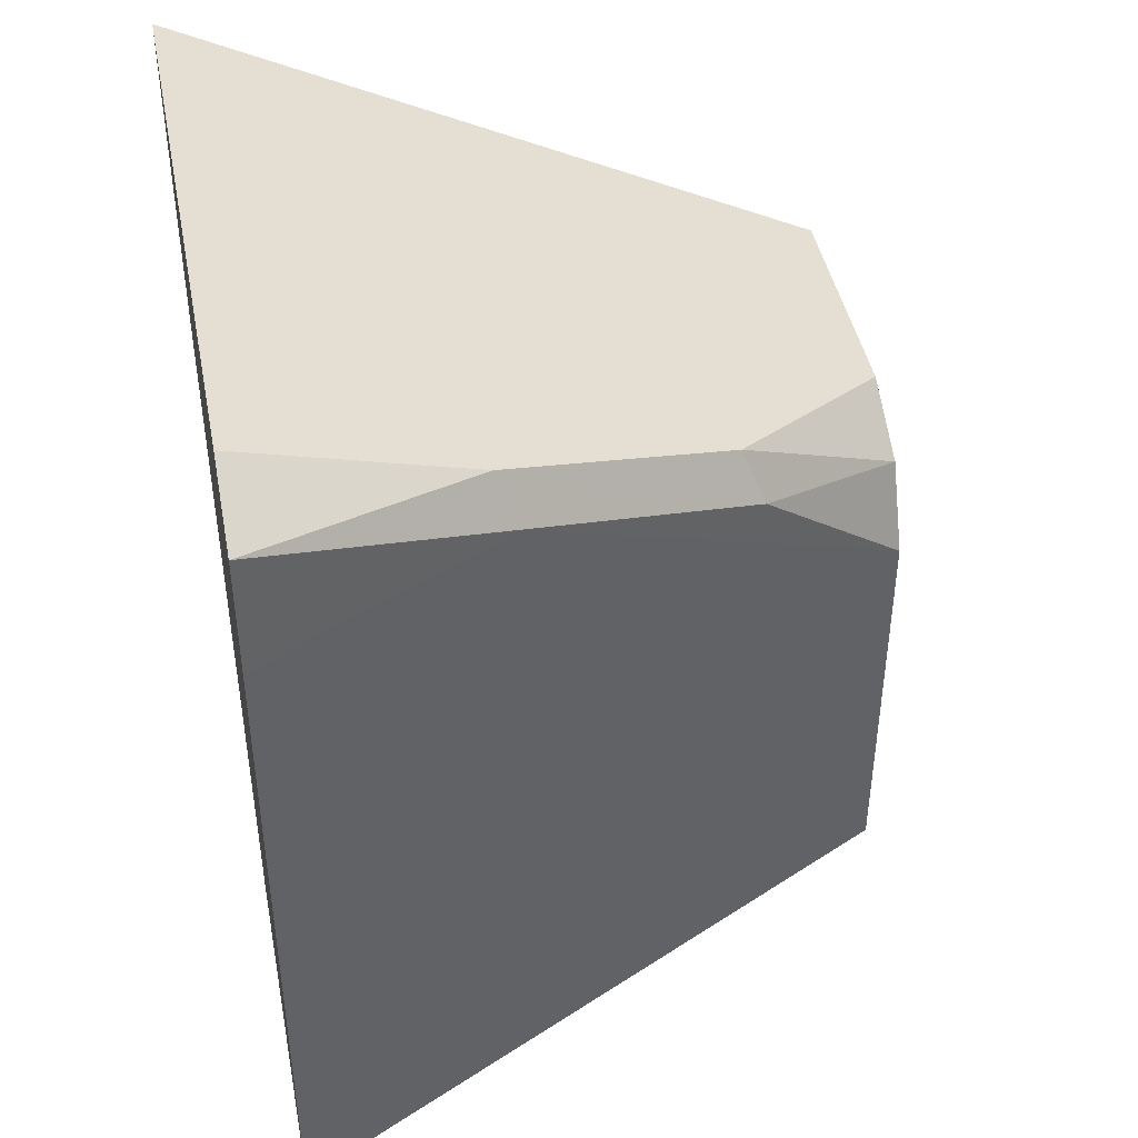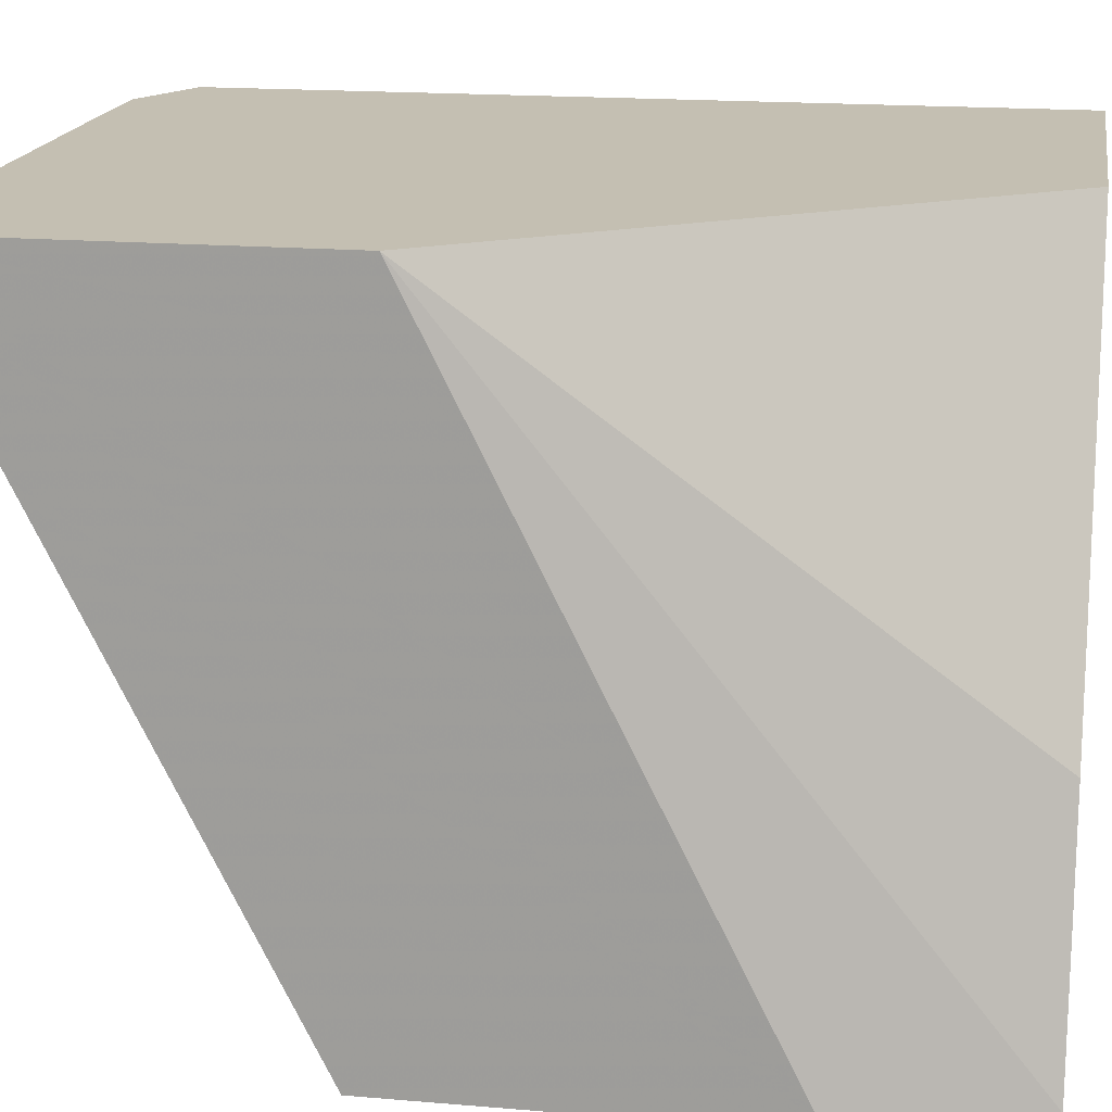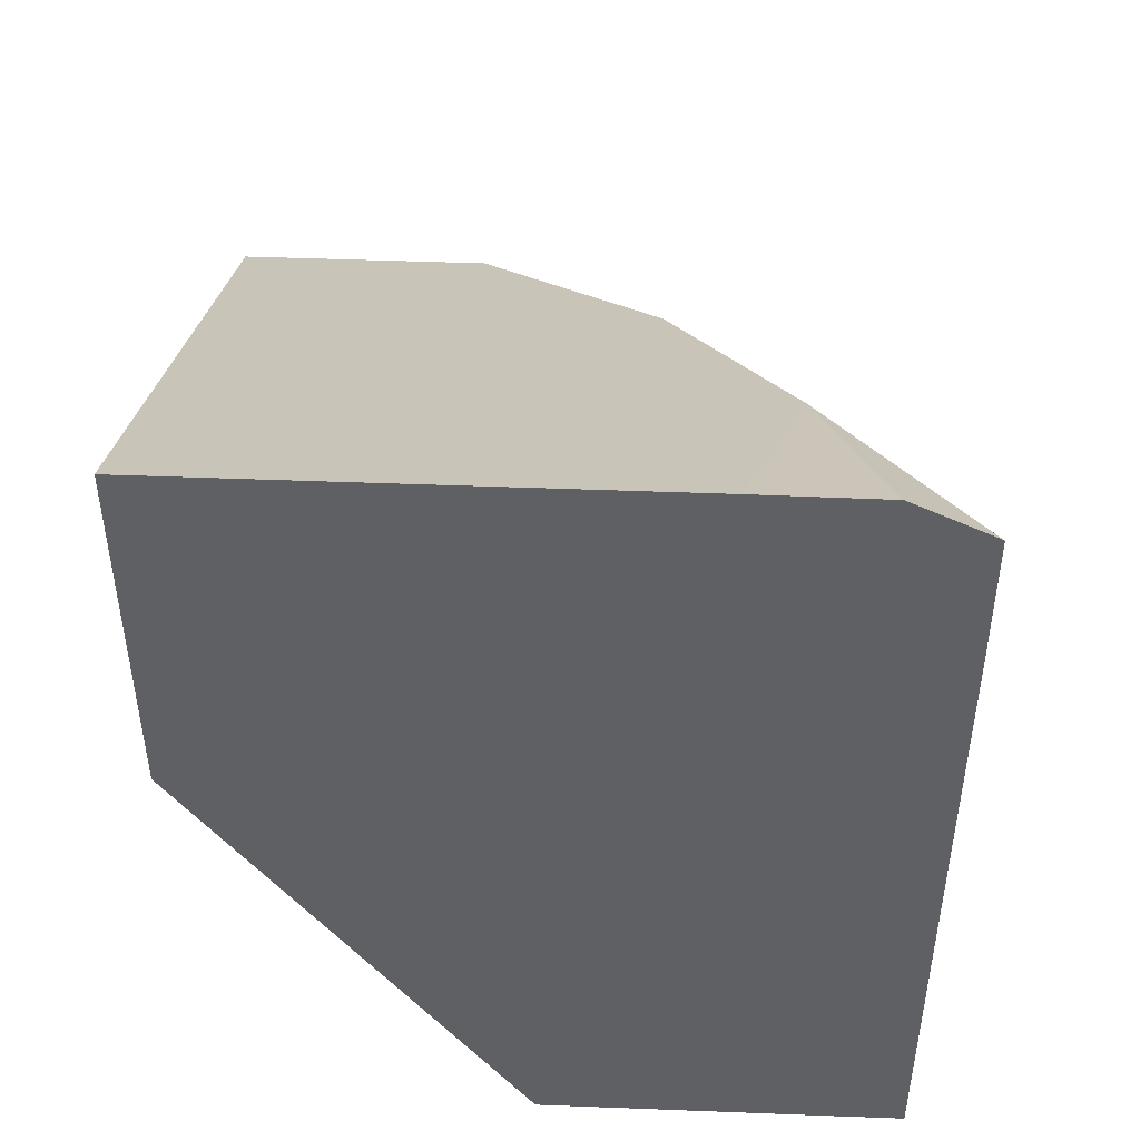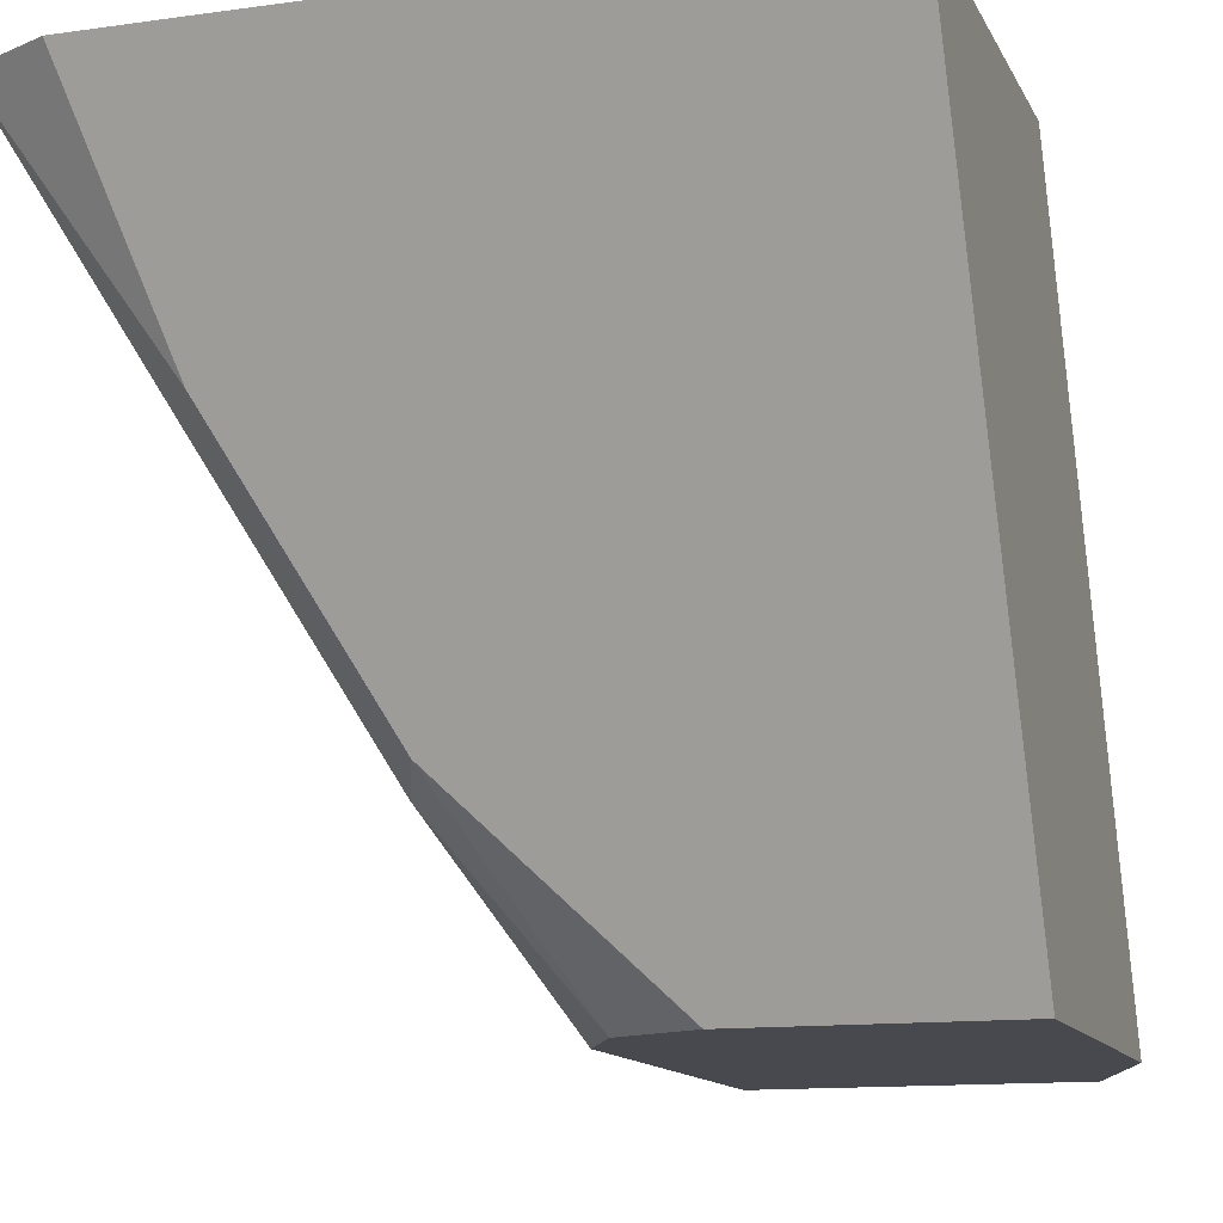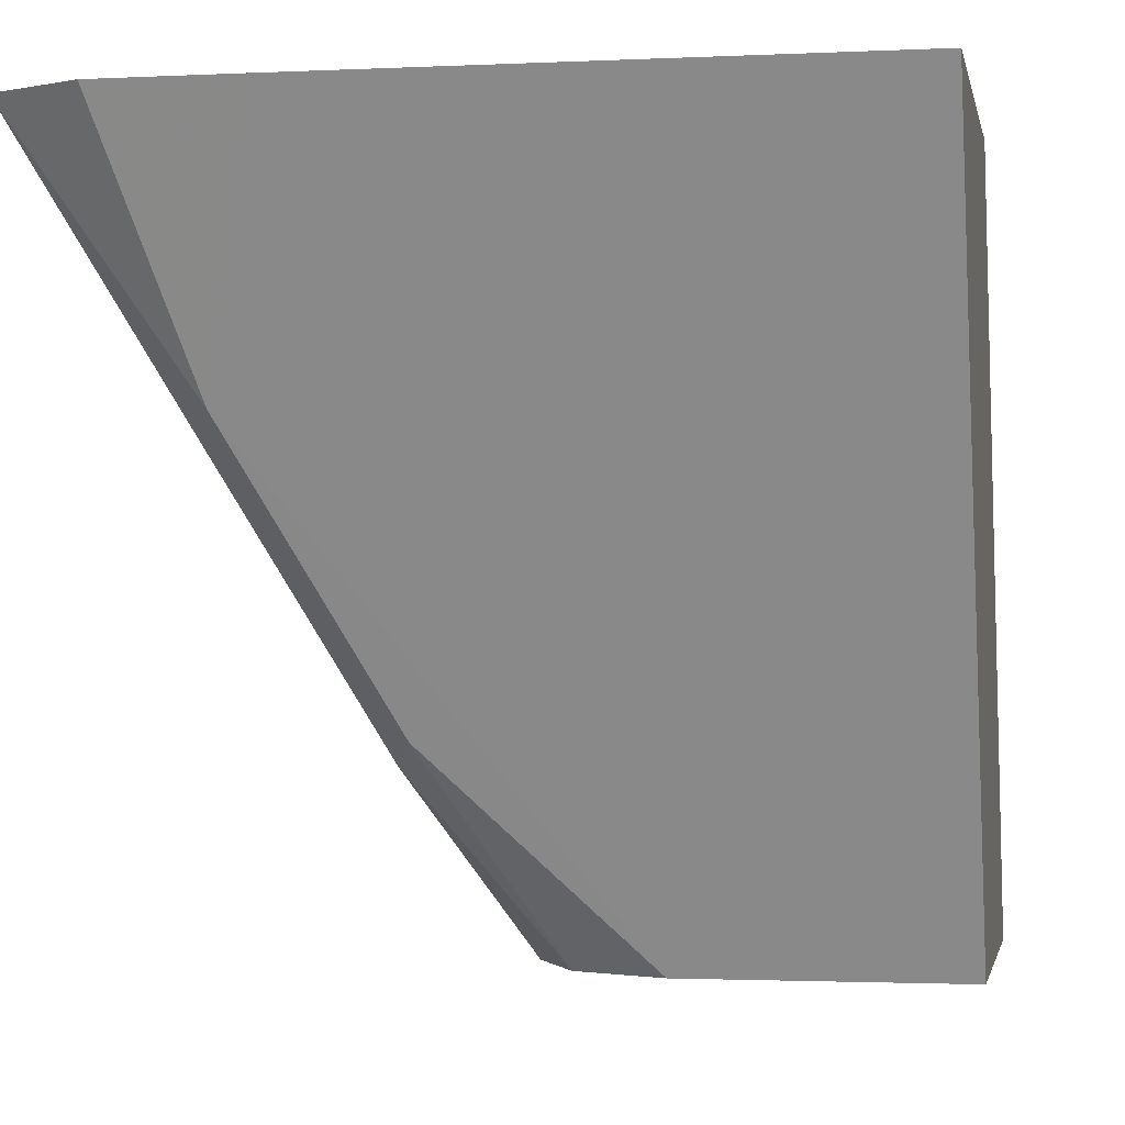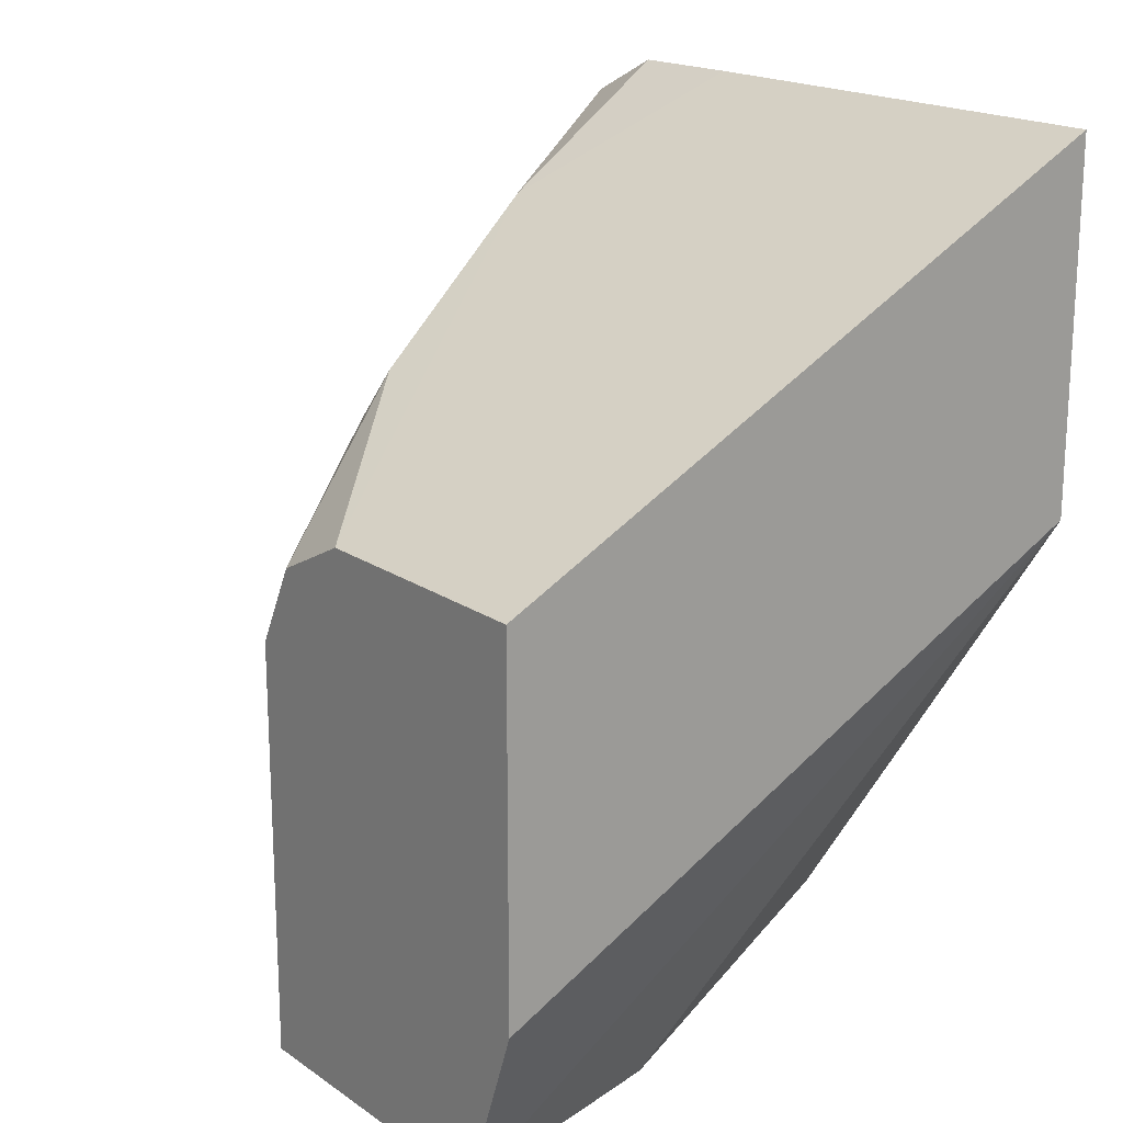
<metadata>
{"format":"obj","ext":"obj","renderer":"f3d","projection":"perspective","resolution":1024,"background":"white","views":[{"elev":43.6,"azim":-101.0,"up":"+Z"},{"elev":17.6,"azim":99.5,"up":"+Y"},{"elev":46.5,"azim":-177.5,"up":"+Z"},{"elev":-12.6,"azim":17.9,"up":"+Y"},{"elev":-1.7,"azim":10.3,"up":"+Y"},{"elev":18.6,"azim":52.0,"up":"+Z"}]}
</metadata>
<code>
v -0.1072 0.7275 0.3101
v -0.2505 0.7275 0.3101
v -0.1072 0.5367 0.2147
v -0.1072 0.7275 0.2027
v -0.2863 0.7275 0.3098
v -0.2684 0.6622 0.2774
v -0.179 0.5367 0.2147
v -0.1072 0.5367 0.1074
v -0.1072 0.7039 0.1909
v -0.1252 0.5367 0.05688
v -0.1432 0.6085 0.05688
v -0.1579 0.6379 0.05688
v -0.1909 0.7039 0.05688
v -0.2027 0.7275 0.05688
v -0.3099 0.7275 0.298
v -0.2744 0.6562 0.2625
v -0.2386 0.5846 0.2267
v -0.2326 0.5906 0.2416
v -0.1791 0.5367 0.2147
v -0.1072 0.6086 0.1432
v -0.2147 0.5367 0.05688
v -0.2885 0.7275 0.05688
v -0.3101 0.7275 0.2622
v -0.2147 0.5367 0.179
v -0.2028 0.5367 0.2028
v -0.3101 0.7275 0.05693
v -0.301 0.7095 0.05688
f 6 15 16
f 10 21 27
f 9 20 10
f 8 10 20
f 7 18 19
f 22 27 26
f 6 17 18
f 6 16 17
f 10 27 22
f 6 18 7
f 10 22 14
f 17 25 18
f 10 13 12
f 10 12 11
f 15 23 16
f 16 23 24
f 16 24 17
f 17 24 25
f 18 25 19
f 21 26 27
f 21 24 23
f 21 23 26
f 5 15 6
f 10 14 13
f 4 13 14
f 3 21 10
f 4 11 12
f 1 2 7
f 1 7 3
f 1 8 20
f 1 20 9
f 1 9 4
f 1 4 14
f 1 14 22
f 1 22 26
f 1 26 23
f 1 23 15
f 1 3 8
f 1 5 2
f 1 15 5
f 4 10 11
f 4 9 10
f 3 10 8
f 3 24 21
f 4 12 13
f 3 19 25
f 3 7 19
f 2 6 7
f 2 5 6
f 3 25 24

</code>
